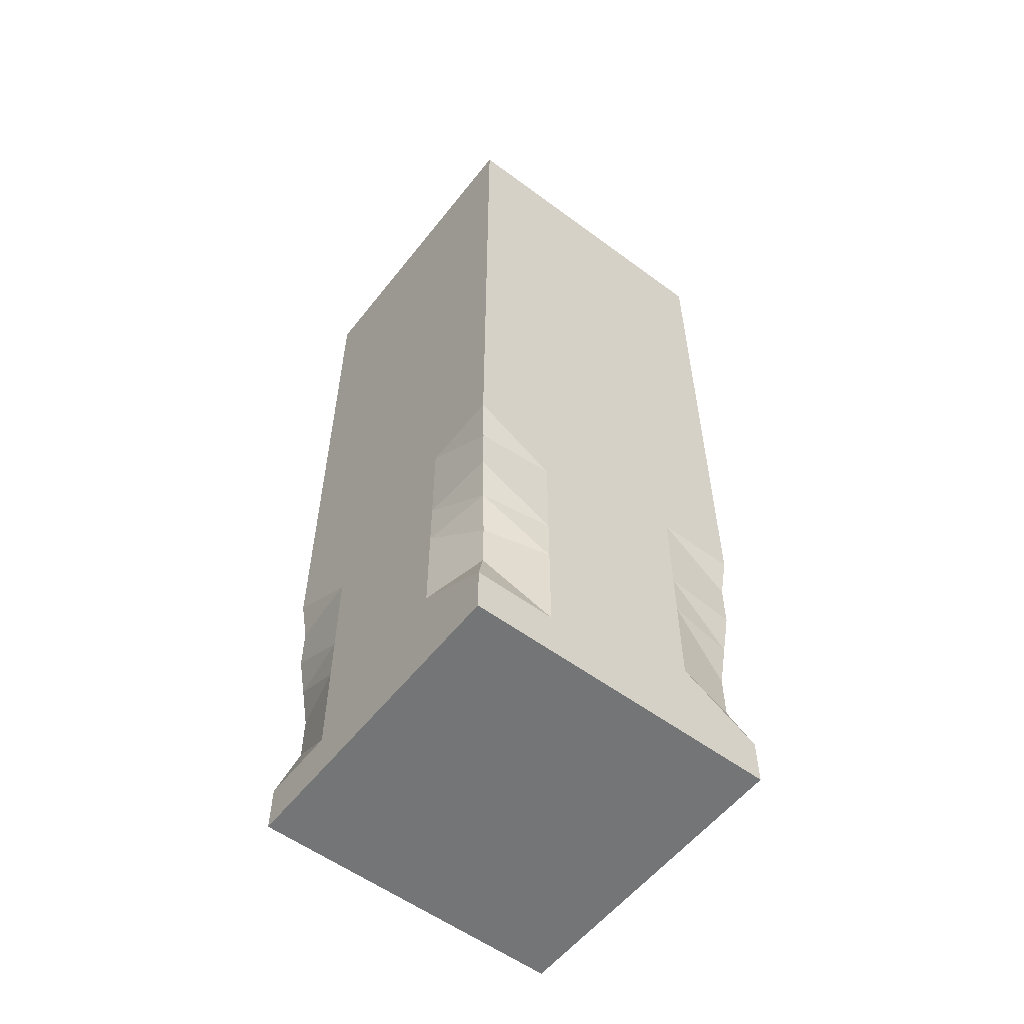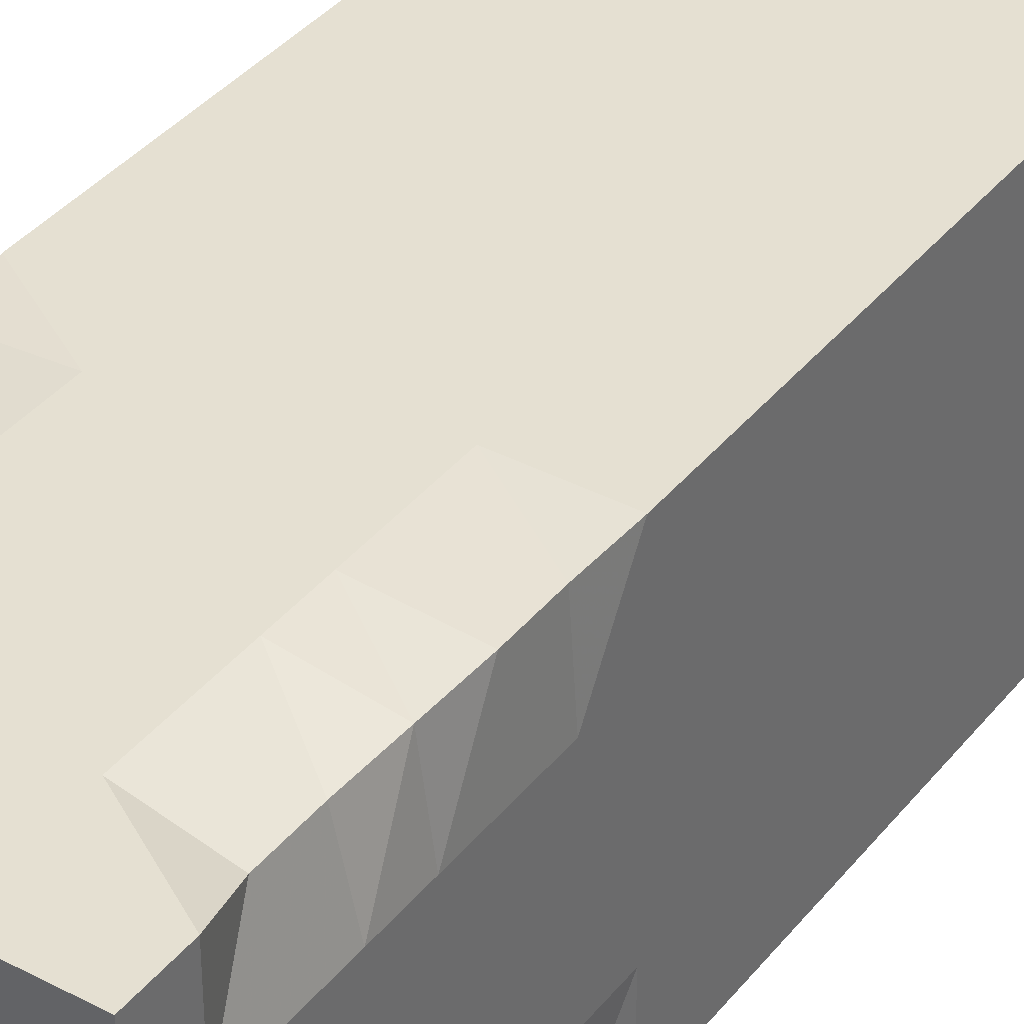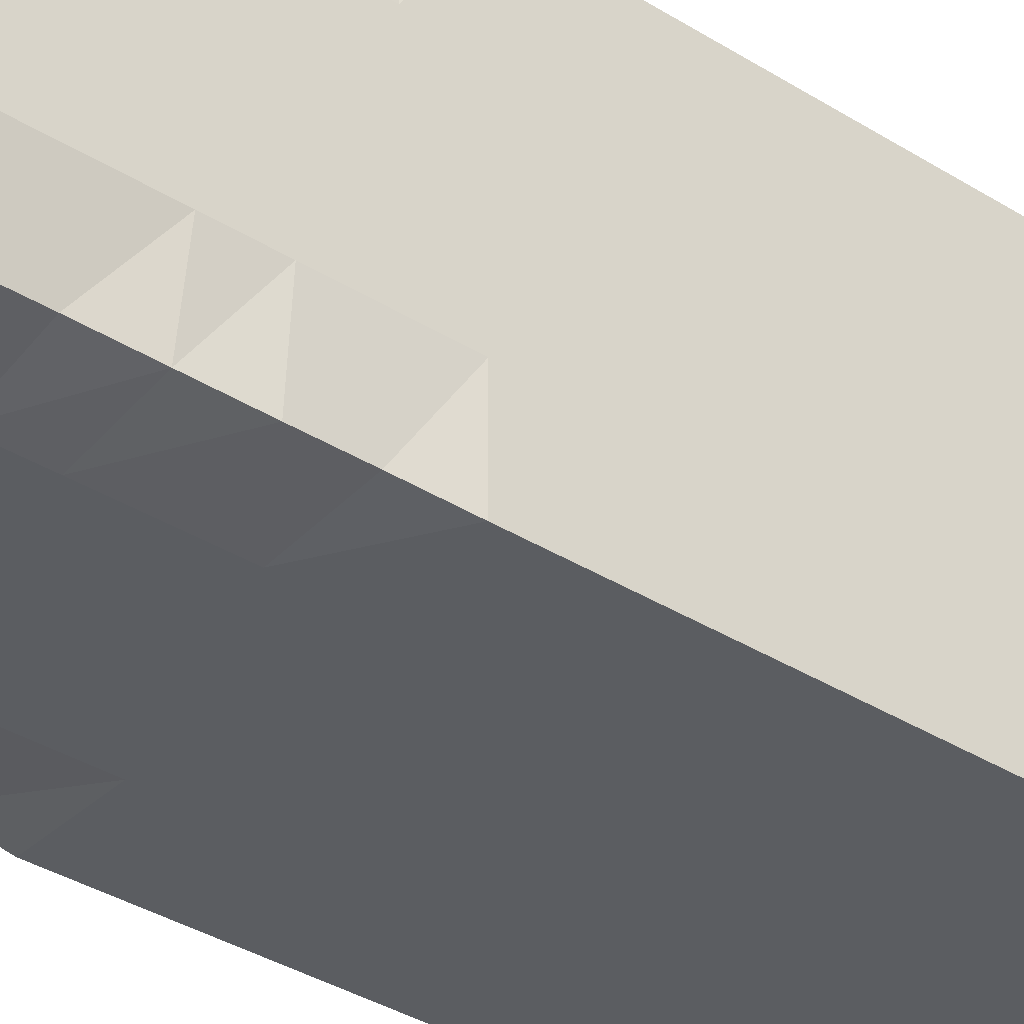
<metadata>
{"format":"obj","ext":"obj","renderer":"f3d","projection":"perspective","resolution":1024,"background":"white","views":[{"elev":-56.4,"azim":-37.7,"up":"+Y"},{"elev":37.6,"azim":33.9,"up":"+Z"},{"elev":-35.9,"azim":50.5,"up":"+Z"}]}
</metadata>
<code>
v  -0.5 -1.5 0.5
v  -0.25 -1.5 0.5
v  -0.5 -1.35 0.5
v  0 -1.5 0.5
v  -0.25 -1.35 0.5
v  -0.4531 -1.2 0.4531
v  0.25 -1.5 0.5
v  0 -1.35 0.5
v  0.5 -1.5 0.5
v  0.25 -1.35 0.5
v  0 -1.2 0.5
v  -0.25 -1.2 0.5
v  -0.4531 -1.05 0.4531
v  -0.25 -1.05 0.5
v  -0.4688 -0.9 0.4688
v  -0.25 -0.9 0.5
v  0 -1.05 0.5
v  0 -0.9 0.5
v  0.25 -1.2 0.5
v  0.5 -1.35 0.5
v  0.4531 -1.2 0.4531
v  0.25 -1.05 0.5
v  0.25 -0.9 0.5
v  0.4531 -1.05 0.4531
v  0.4688 -0.9 0.4688
v  -0.4844 -0.75 0.4844
v  -0.25 -0.75 0.5
v  -0.4844 -0.6 0.4844
v  0 -0.75 0.5
v  0.25 -0.75 0.5
v  0 -0.6 0.5
v  -0.25 -0.6 0.5
v  -0.5 -0.45 0.5
v  -0.25 -0.45 0.5
v  -0.5 -0.3 0.5
v  -0.25 -0.3 0.5
v  0 -0.45 0.5
v  0 -0.3 0.5
v  0.25 -0.6 0.5
v  0.4844 -0.75 0.4844
v  0.4844 -0.6 0.4844
v  0.25 -0.45 0.5
v  0.25 -0.3 0.5
v  0.5 -0.45 0.5
v  0.5 -0.3 0.5
v  -0.5 -0.15 0.5
v  -0.25 -0.15 0.5
v  -0.5 0 0.5
v  0 -0.15 0.5
v  0.25 -0.15 0.5
v  0 0 0.5
v  -0.25 0 0.5
v  -0.5 0.15 0.5
v  -0.25 0.15 0.5
v  -0.5 0.3 0.5
v  -0.25 0.3 0.5
v  0 0.15 0.5
v  0 0.3 0.5
v  0.25 0 0.5
v  0.5 -0.15 0.5
v  0.5 0 0.5
v  0.25 0.15 0.5
v  0.25 0.3 0.5
v  0.5 0.15 0.5
v  0.5 0.3 0.5
v  -0.5 0.45 0.5
v  -0.25 0.45 0.5
v  -0.5 0.6 0.5
v  0 0.45 0.5
v  0.25 0.45 0.5
v  0 0.6 0.5
v  -0.25 0.6 0.5
v  -0.5 0.75 0.5
v  -0.25 0.75 0.5
v  -0.5 0.9 0.5
v  -0.25 0.9 0.5
v  0 0.75 0.5
v  0 0.9 0.5
v  0.25 0.6 0.5
v  0.5 0.45 0.5
v  0.5 0.6 0.5
v  0.25 0.75 0.5
v  0.25 0.9 0.5
v  0.5 0.75 0.5
v  0.5 0.9 0.5
v  -0.5 1.05 0.5
v  -0.25 1.05 0.5
v  -0.5 1.2 0.5
v  0 1.05 0.5
v  0.25 1.05 0.5
v  0 1.2 0.5
v  -0.25 1.2 0.5
v  -0.5 1.35 0.5
v  -0.25 1.35 0.5
v  -0.5 1.5 0.5
v  -0.25 1.5 0.5
v  0 1.35 0.5
v  0 1.5 0.5
v  0.25 1.2 0.5
v  0.5 1.05 0.5
v  0.5 1.2 0.5
v  0.25 1.35 0.5
v  0.25 1.5 0.5
v  0.5 1.35 0.5
v  0.5 1.5 0.5
v  -0.5 1.5 0.25
v  -0.25 1.5 0.25
v  -0.5 1.5 0
v  0 1.5 0.25
v  0.25 1.5 0.25
v  0 1.5 0
v  -0.25 1.5 0
v  -0.5 1.5 -0.25
v  -0.25 1.5 -0.25
v  -0.5 1.5 -0.5
v  -0.25 1.5 -0.5
v  0 1.5 -0.25
v  0 1.5 -0.5
v  0.25 1.5 0
v  0.5 1.5 0.25
v  0.5 1.5 0
v  0.25 1.5 -0.25
v  0.25 1.5 -0.5
v  0.5 1.5 -0.25
v  0.5 1.5 -0.5
v  -0.5 1.35 -0.5
v  -0.25 1.35 -0.5
v  -0.5 1.2 -0.5
v  0 1.35 -0.5
v  0.25 1.35 -0.5
v  0 1.2 -0.5
v  -0.25 1.2 -0.5
v  -0.5 1.05 -0.5
v  -0.25 1.05 -0.5
v  -0.5 0.9 -0.5
v  -0.25 0.9 -0.5
v  0 1.05 -0.5
v  0 0.9 -0.5
v  0.25 1.2 -0.5
v  0.5 1.35 -0.5
v  0.5 1.2 -0.5
v  0.25 1.05 -0.5
v  0.25 0.9 -0.5
v  0.5 1.05 -0.5
v  0.5 0.9 -0.5
v  -0.5 0.75 -0.5
v  -0.25 0.75 -0.5
v  -0.5 0.6 -0.5
v  0 0.75 -0.5
v  0.25 0.75 -0.5
v  0 0.6 -0.5
v  -0.25 0.6 -0.5
v  -0.5 0.45 -0.5
v  -0.25 0.45 -0.5
v  -0.5 0.3 -0.5
v  -0.25 0.3 -0.5
v  0 0.45 -0.5
v  0 0.3 -0.5
v  0.25 0.6 -0.5
v  0.5 0.75 -0.5
v  0.5 0.6 -0.5
v  0.25 0.45 -0.5
v  0.25 0.3 -0.5
v  0.5 0.45 -0.5
v  0.5 0.3 -0.5
v  -0.5 0.15 -0.5
v  -0.25 0.15 -0.5
v  -0.5 0 -0.5
v  0 0.15 -0.5
v  0.25 0.15 -0.5
v  0 0 -0.5
v  -0.25 0 -0.5
v  -0.5 -0.15 -0.5
v  -0.25 -0.15 -0.5
v  -0.5 -0.3 -0.5
v  -0.25 -0.3 -0.5
v  0 -0.15 -0.5
v  0 -0.3 -0.5
v  0.25 0 -0.5
v  0.5 0.15 -0.5
v  0.5 0 -0.5
v  0.25 -0.15 -0.5
v  0.25 -0.3 -0.5
v  0.5 -0.15 -0.5
v  0.5 -0.3 -0.5
v  -0.5 -0.45 -0.5
v  -0.25 -0.45 -0.5
v  -0.4844 -0.6 -0.4844
v  0 -0.45 -0.5
v  0.25 -0.45 -0.5
v  0 -0.6 -0.5
v  -0.25 -0.6 -0.5
v  -0.4844 -0.75 -0.4844
v  -0.25 -0.75 -0.5
v  -0.4688 -0.9 -0.4688
v  -0.25 -0.9 -0.5
v  0 -0.75 -0.5
v  0 -0.9 -0.5
v  0.25 -0.6 -0.5
v  0.5 -0.45 -0.5
v  0.4844 -0.6 -0.4844
v  0.25 -0.75 -0.5
v  0.25 -0.9 -0.5
v  0.4844 -0.75 -0.4844
v  0.4688 -0.9 -0.4688
v  -0.4531 -1.05 -0.4531
v  -0.25 -1.05 -0.5
v  -0.4531 -1.2 -0.4531
v  0 -1.05 -0.5
v  0.25 -1.05 -0.5
v  0 -1.2 -0.5
v  -0.25 -1.2 -0.5
v  -0.5 -1.35 -0.5
v  -0.25 -1.35 -0.5
v  -0.5 -1.5 -0.5
v  -0.25 -1.5 -0.5
v  0 -1.35 -0.5
v  0 -1.5 -0.5
v  0.25 -1.2 -0.5
v  0.4531 -1.05 -0.4531
v  0.4531 -1.2 -0.4531
v  0.25 -1.35 -0.5
v  0.25 -1.5 -0.5
v  0.5 -1.35 -0.5
v  0.5 -1.5 -0.5
v  -0.5 -1.5 -0.25
v  -0.25 -1.5 -0.25
v  -0.5 -1.5 0
v  0 -1.5 -0.25
v  0.25 -1.5 -0.25
v  0 -1.5 0
v  -0.25 -1.5 0
v  -0.5 -1.5 0.25
v  -0.25 -1.5 0.25
v  0 -1.5 0.25
v  0.25 -1.5 0
v  0.5 -1.5 -0.25
v  0.5 -1.5 0
v  0.25 -1.5 0.25
v  0.5 -1.5 0.25
v  0.5 -1.35 0.25
v  0.5 -1.35 0
v  0.5 -1.35 -0.25
v  0.5 -1.2 0
v  0.5 -1.2 0.25
v  0.5 -1.05 0.25
v  0.5 -0.9 0.25
v  0.5 -1.05 0
v  0.5 -0.9 0
v  0.5 -1.2 -0.25
v  0.5 -1.05 -0.25
v  0.5 -0.9 -0.25
v  0.5 -0.75 0.25
v  0.5 -0.75 0
v  0.5 -0.75 -0.25
v  0.5 -0.6 0
v  0.5 -0.6 0.25
v  0.5 -0.45 0.25
v  0.5 -0.3 0.25
v  0.5 -0.45 0
v  0.5 -0.3 0
v  0.5 -0.6 -0.25
v  0.5 -0.45 -0.25
v  0.5 -0.3 -0.25
v  0.5 -0.15 0.25
v  0.5 -0.15 0
v  0.5 -0.15 -0.25
v  0.5 0 0
v  0.5 0 0.25
v  0.5 0.15 0.25
v  0.5 0.3 0.25
v  0.5 0.15 0
v  0.5 0.3 0
v  0.5 0 -0.25
v  0.5 0.15 -0.25
v  0.5 0.3 -0.25
v  0.5 0.45 0.25
v  0.5 0.45 0
v  0.5 0.45 -0.25
v  0.5 0.6 0
v  0.5 0.6 0.25
v  0.5 0.75 0.25
v  0.5 0.9 0.25
v  0.5 0.75 0
v  0.5 0.9 0
v  0.5 0.6 -0.25
v  0.5 0.75 -0.25
v  0.5 0.9 -0.25
v  0.5 1.05 0.25
v  0.5 1.05 0
v  0.5 1.05 -0.25
v  0.5 1.2 0
v  0.5 1.2 0.25
v  0.5 1.35 0.25
v  0.5 1.35 0
v  0.5 1.2 -0.25
v  0.5 1.35 -0.25
v  -0.5 -1.35 -0.25
v  -0.5 -1.35 0
v  -0.5 -1.35 0.25
v  -0.5 -1.2 0
v  -0.5 -1.2 -0.25
v  -0.5 -1.05 -0.25
v  -0.5 -0.9 -0.25
v  -0.5 -1.05 0
v  -0.5 -0.9 0
v  -0.5 -1.2 0.25
v  -0.5 -1.05 0.25
v  -0.5 -0.9 0.25
v  -0.5 -0.75 -0.25
v  -0.5 -0.75 0
v  -0.5 -0.75 0.25
v  -0.5 -0.6 0
v  -0.5 -0.6 -0.25
v  -0.5 -0.45 -0.25
v  -0.5 -0.3 -0.25
v  -0.5 -0.45 0
v  -0.5 -0.3 0
v  -0.5 -0.6 0.25
v  -0.5 -0.45 0.25
v  -0.5 -0.3 0.25
v  -0.5 -0.15 -0.25
v  -0.5 -0.15 0
v  -0.5 -0.15 0.25
v  -0.5 0 0
v  -0.5 0 -0.25
v  -0.5 0.15 -0.25
v  -0.5 0.3 -0.25
v  -0.5 0.15 0
v  -0.5 0.3 0
v  -0.5 0 0.25
v  -0.5 0.15 0.25
v  -0.5 0.3 0.25
v  -0.5 0.45 -0.25
v  -0.5 0.45 0
v  -0.5 0.45 0.25
v  -0.5 0.6 0
v  -0.5 0.6 -0.25
v  -0.5 0.75 -0.25
v  -0.5 0.9 -0.25
v  -0.5 0.75 0
v  -0.5 0.9 0
v  -0.5 0.6 0.25
v  -0.5 0.75 0.25
v  -0.5 0.9 0.25
v  -0.5 1.05 -0.25
v  -0.5 1.05 0
v  -0.5 1.05 0.25
v  -0.5 1.2 0
v  -0.5 1.2 -0.25
v  -0.5 1.35 -0.25
v  -0.5 1.35 0
v  -0.5 1.2 0.25
v  -0.5 1.35 0.25
f 1 2 3
f 2 4 5
f 3 5 6
f 5 3 2
f 4 7 8
f 7 9 10
f 8 10 11
f 10 8 7
f 6 12 13
f 12 11 14
f 13 14 15
f 14 13 12
f 11 12 8
f 12 6 5
f 8 5 4
f 5 8 12
f 15 14 16
f 14 11 17
f 16 17 18
f 17 16 14
f 11 10 19
f 10 9 20
f 19 20 21
f 20 19 10
f 18 22 23
f 22 21 24
f 23 24 25
f 24 23 22
f 21 22 19
f 22 18 17
f 19 17 11
f 17 19 22
f 15 16 26
f 16 18 27
f 26 27 28
f 27 26 16
f 18 23 29
f 23 25 30
f 29 30 31
f 30 29 23
f 28 32 33
f 32 31 34
f 33 34 35
f 34 33 32
f 31 32 29
f 32 28 27
f 29 27 18
f 27 29 32
f 35 34 36
f 34 31 37
f 36 37 38
f 37 36 34
f 31 30 39
f 30 25 40
f 39 40 41
f 40 39 30
f 38 42 43
f 42 41 44
f 43 44 45
f 44 43 42
f 41 42 39
f 42 38 37
f 39 37 31
f 37 39 42
f 35 36 46
f 36 38 47
f 46 47 48
f 47 46 36
f 38 43 49
f 43 45 50
f 49 50 51
f 50 49 43
f 48 52 53
f 52 51 54
f 53 54 55
f 54 53 52
f 51 52 49
f 52 48 47
f 49 47 38
f 47 49 52
f 55 54 56
f 54 51 57
f 56 57 58
f 57 56 54
f 51 50 59
f 50 45 60
f 59 60 61
f 60 59 50
f 58 62 63
f 62 61 64
f 63 64 65
f 64 63 62
f 61 62 59
f 62 58 57
f 59 57 51
f 57 59 62
f 55 56 66
f 56 58 67
f 66 67 68
f 67 66 56
f 58 63 69
f 63 65 70
f 69 70 71
f 70 69 63
f 68 72 73
f 72 71 74
f 73 74 75
f 74 73 72
f 71 72 69
f 72 68 67
f 69 67 58
f 67 69 72
f 75 74 76
f 74 71 77
f 76 77 78
f 77 76 74
f 71 70 79
f 70 65 80
f 79 80 81
f 80 79 70
f 78 82 83
f 82 81 84
f 83 84 85
f 84 83 82
f 81 82 79
f 82 78 77
f 79 77 71
f 77 79 82
f 75 76 86
f 76 78 87
f 86 87 88
f 87 86 76
f 78 83 89
f 83 85 90
f 89 90 91
f 90 89 83
f 88 92 93
f 92 91 94
f 93 94 95
f 94 93 92
f 91 92 89
f 92 88 87
f 89 87 78
f 87 89 92
f 95 94 96
f 94 91 97
f 96 97 98
f 97 96 94
f 91 90 99
f 90 85 100
f 99 100 101
f 100 99 90
f 98 102 103
f 102 101 104
f 103 104 105
f 104 103 102
f 101 102 99
f 102 98 97
f 99 97 91
f 97 99 102
f 95 96 106
f 96 98 107
f 106 107 108
f 107 106 96
f 98 103 109
f 103 105 110
f 109 110 111
f 110 109 103
f 108 112 113
f 112 111 114
f 113 114 115
f 114 113 112
f 111 112 109
f 112 108 107
f 109 107 98
f 107 109 112
f 115 114 116
f 114 111 117
f 116 117 118
f 117 116 114
f 111 110 119
f 110 105 120
f 119 120 121
f 120 119 110
f 118 122 123
f 122 121 124
f 123 124 125
f 124 123 122
f 121 122 119
f 122 118 117
f 119 117 111
f 117 119 122
f 115 116 126
f 116 118 127
f 126 127 128
f 127 126 116
f 118 123 129
f 123 125 130
f 129 130 131
f 130 129 123
f 128 132 133
f 132 131 134
f 133 134 135
f 134 133 132
f 131 132 129
f 132 128 127
f 129 127 118
f 127 129 132
f 135 134 136
f 134 131 137
f 136 137 138
f 137 136 134
f 131 130 139
f 130 125 140
f 139 140 141
f 140 139 130
f 138 142 143
f 142 141 144
f 143 144 145
f 144 143 142
f 141 142 139
f 142 138 137
f 139 137 131
f 137 139 142
f 135 136 146
f 136 138 147
f 146 147 148
f 147 146 136
f 138 143 149
f 143 145 150
f 149 150 151
f 150 149 143
f 148 152 153
f 152 151 154
f 153 154 155
f 154 153 152
f 151 152 149
f 152 148 147
f 149 147 138
f 147 149 152
f 155 154 156
f 154 151 157
f 156 157 158
f 157 156 154
f 151 150 159
f 150 145 160
f 159 160 161
f 160 159 150
f 158 162 163
f 162 161 164
f 163 164 165
f 164 163 162
f 161 162 159
f 162 158 157
f 159 157 151
f 157 159 162
f 155 156 166
f 156 158 167
f 166 167 168
f 167 166 156
f 158 163 169
f 163 165 170
f 169 170 171
f 170 169 163
f 168 172 173
f 172 171 174
f 173 174 175
f 174 173 172
f 171 172 169
f 172 168 167
f 169 167 158
f 167 169 172
f 175 174 176
f 174 171 177
f 176 177 178
f 177 176 174
f 171 170 179
f 170 165 180
f 179 180 181
f 180 179 170
f 178 182 183
f 182 181 184
f 183 184 185
f 184 183 182
f 181 182 179
f 182 178 177
f 179 177 171
f 177 179 182
f 175 176 186
f 176 178 187
f 186 187 188
f 187 186 176
f 178 183 189
f 183 185 190
f 189 190 191
f 190 189 183
f 188 192 193
f 192 191 194
f 193 194 195
f 194 193 192
f 191 192 189
f 192 188 187
f 189 187 178
f 187 189 192
f 195 194 196
f 194 191 197
f 196 197 198
f 197 196 194
f 191 190 199
f 190 185 200
f 199 200 201
f 200 199 190
f 198 202 203
f 202 201 204
f 203 204 205
f 204 203 202
f 201 202 199
f 202 198 197
f 199 197 191
f 197 199 202
f 195 196 206
f 196 198 207
f 206 207 208
f 207 206 196
f 198 203 209
f 203 205 210
f 209 210 211
f 210 209 203
f 208 212 213
f 212 211 214
f 213 214 215
f 214 213 212
f 211 212 209
f 212 208 207
f 209 207 198
f 207 209 212
f 215 214 216
f 214 211 217
f 216 217 218
f 217 216 214
f 211 210 219
f 210 205 220
f 219 220 221
f 220 219 210
f 218 222 223
f 222 221 224
f 223 224 225
f 224 223 222
f 221 222 219
f 222 218 217
f 219 217 211
f 217 219 222
f 215 216 226
f 216 218 227
f 226 227 228
f 227 226 216
f 218 223 229
f 223 225 230
f 229 230 231
f 230 229 223
f 228 232 233
f 232 231 234
f 233 234 1
f 234 233 232
f 231 232 229
f 232 228 227
f 229 227 218
f 227 229 232
f 1 234 2
f 234 231 235
f 2 235 4
f 235 2 234
f 231 230 236
f 230 225 237
f 236 237 238
f 237 236 230
f 4 239 7
f 239 238 240
f 7 240 9
f 240 7 239
f 238 239 236
f 239 4 235
f 236 235 231
f 235 236 239
f 9 240 20
f 240 238 241
f 20 241 21
f 241 20 240
f 238 237 242
f 237 225 243
f 242 243 244
f 243 242 237
f 21 245 24
f 245 244 246
f 24 246 25
f 246 24 245
f 244 245 242
f 245 21 241
f 242 241 238
f 241 242 245
f 25 246 247
f 246 244 248
f 247 248 249
f 248 247 246
f 244 243 250
f 243 225 224
f 250 224 221
f 224 250 243
f 249 251 252
f 251 221 220
f 252 220 205
f 220 252 251
f 221 251 250
f 251 249 248
f 250 248 244
f 248 250 251
f 25 247 40
f 247 249 253
f 40 253 41
f 253 40 247
f 249 252 254
f 252 205 255
f 254 255 256
f 255 254 252
f 41 257 44
f 257 256 258
f 44 258 45
f 258 44 257
f 256 257 254
f 257 41 253
f 254 253 249
f 253 254 257
f 45 258 259
f 258 256 260
f 259 260 261
f 260 259 258
f 256 255 262
f 255 205 204
f 262 204 201
f 204 262 255
f 261 263 264
f 263 201 200
f 264 200 185
f 200 264 263
f 201 263 262
f 263 261 260
f 262 260 256
f 260 262 263
f 45 259 60
f 259 261 265
f 60 265 61
f 265 60 259
f 261 264 266
f 264 185 267
f 266 267 268
f 267 266 264
f 61 269 64
f 269 268 270
f 64 270 65
f 270 64 269
f 268 269 266
f 269 61 265
f 266 265 261
f 265 266 269
f 65 270 271
f 270 268 272
f 271 272 273
f 272 271 270
f 268 267 274
f 267 185 184
f 274 184 181
f 184 274 267
f 273 275 276
f 275 181 180
f 276 180 165
f 180 276 275
f 181 275 274
f 275 273 272
f 274 272 268
f 272 274 275
f 65 271 80
f 271 273 277
f 80 277 81
f 277 80 271
f 273 276 278
f 276 165 279
f 278 279 280
f 279 278 276
f 81 281 84
f 281 280 282
f 84 282 85
f 282 84 281
f 280 281 278
f 281 81 277
f 278 277 273
f 277 278 281
f 85 282 283
f 282 280 284
f 283 284 285
f 284 283 282
f 280 279 286
f 279 165 164
f 286 164 161
f 164 286 279
f 285 287 288
f 287 161 160
f 288 160 145
f 160 288 287
f 161 287 286
f 287 285 284
f 286 284 280
f 284 286 287
f 85 283 100
f 283 285 289
f 100 289 101
f 289 100 283
f 285 288 290
f 288 145 291
f 290 291 292
f 291 290 288
f 101 293 104
f 293 292 294
f 104 294 105
f 294 104 293
f 292 293 290
f 293 101 289
f 290 289 285
f 289 290 293
f 105 294 120
f 294 292 295
f 120 295 121
f 295 120 294
f 292 291 296
f 291 145 144
f 296 144 141
f 144 296 291
f 121 297 124
f 297 141 140
f 124 140 125
f 140 124 297
f 141 297 296
f 297 121 295
f 296 295 292
f 295 296 297
f 215 226 213
f 226 228 298
f 213 298 208
f 298 213 226
f 228 233 299
f 233 1 300
f 299 300 301
f 300 299 233
f 208 302 206
f 302 301 303
f 206 303 195
f 303 206 302
f 301 302 299
f 302 208 298
f 299 298 228
f 298 299 302
f 195 303 304
f 303 301 305
f 304 305 306
f 305 304 303
f 301 300 307
f 300 1 3
f 307 3 6
f 3 307 300
f 306 308 309
f 308 6 13
f 309 13 15
f 13 309 308
f 6 308 307
f 308 306 305
f 307 305 301
f 305 307 308
f 195 304 193
f 304 306 310
f 193 310 188
f 310 193 304
f 306 309 311
f 309 15 312
f 311 312 313
f 312 311 309
f 188 314 186
f 314 313 315
f 186 315 175
f 315 186 314
f 313 314 311
f 314 188 310
f 311 310 306
f 310 311 314
f 175 315 316
f 315 313 317
f 316 317 318
f 317 316 315
f 313 312 319
f 312 15 26
f 319 26 28
f 26 319 312
f 318 320 321
f 320 28 33
f 321 33 35
f 33 321 320
f 28 320 319
f 320 318 317
f 319 317 313
f 317 319 320
f 175 316 173
f 316 318 322
f 173 322 168
f 322 173 316
f 318 321 323
f 321 35 324
f 323 324 325
f 324 323 321
f 168 326 166
f 326 325 327
f 166 327 155
f 327 166 326
f 325 326 323
f 326 168 322
f 323 322 318
f 322 323 326
f 155 327 328
f 327 325 329
f 328 329 330
f 329 328 327
f 325 324 331
f 324 35 46
f 331 46 48
f 46 331 324
f 330 332 333
f 332 48 53
f 333 53 55
f 53 333 332
f 48 332 331
f 332 330 329
f 331 329 325
f 329 331 332
f 155 328 153
f 328 330 334
f 153 334 148
f 334 153 328
f 330 333 335
f 333 55 336
f 335 336 337
f 336 335 333
f 148 338 146
f 338 337 339
f 146 339 135
f 339 146 338
f 337 338 335
f 338 148 334
f 335 334 330
f 334 335 338
f 135 339 340
f 339 337 341
f 340 341 342
f 341 340 339
f 337 336 343
f 336 55 66
f 343 66 68
f 66 343 336
f 342 344 345
f 344 68 73
f 345 73 75
f 73 345 344
f 68 344 343
f 344 342 341
f 343 341 337
f 341 343 344
f 135 340 133
f 340 342 346
f 133 346 128
f 346 133 340
f 342 345 347
f 345 75 348
f 347 348 349
f 348 347 345
f 128 350 126
f 350 349 351
f 126 351 115
f 351 126 350
f 349 350 347
f 350 128 346
f 347 346 342
f 346 347 350
f 115 351 113
f 351 349 352
f 113 352 108
f 352 113 351
f 349 348 353
f 348 75 86
f 353 86 88
f 86 353 348
f 108 354 106
f 354 88 93
f 106 93 95
f 93 106 354
f 88 354 353
f 354 108 352
f 353 352 349
f 352 353 354

</code>
